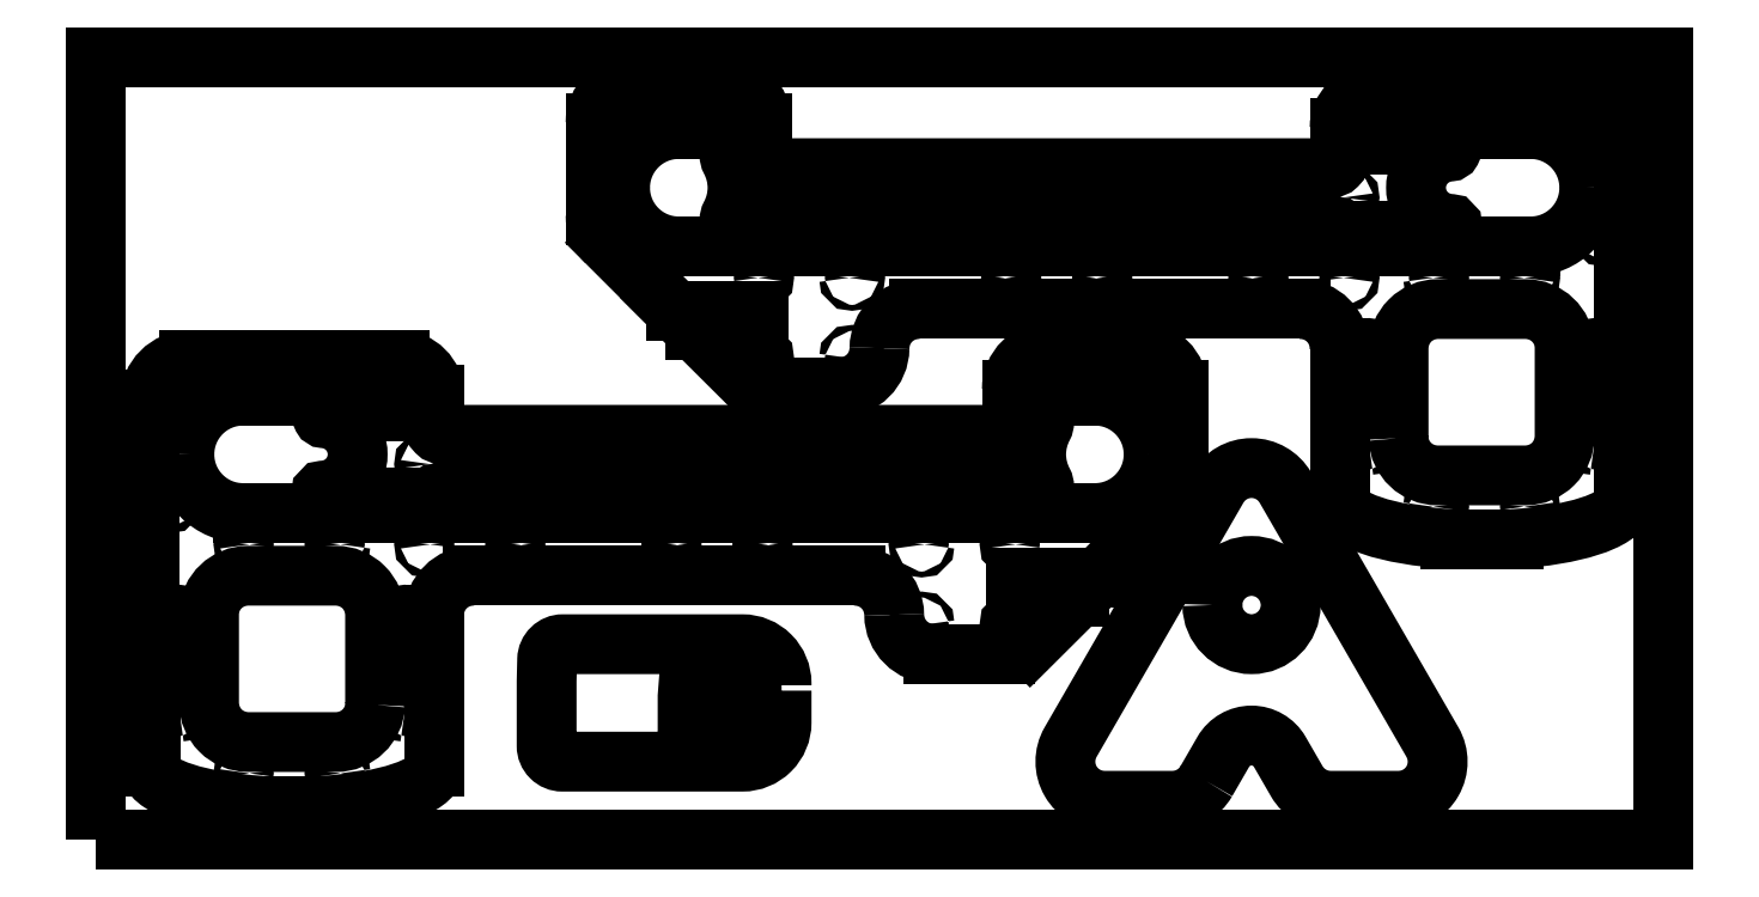
<metadata>
{"format":"dxf","ext":"dxf","renderer":"ezdxf+matplotlib","layout":"modelspace","background":"white","min_lineweight":24,"dpi":150}
</metadata>
<code>
0
SECTION
2
ENTITIES
0
LWPOLYLINE
8
0
90
       16
70
     1
10
360
20
169
10
360
20
170
42
0.4142
10
340
20
190
10
312
20
190
10
248.3
20
190
42
0.4072
10
240.3
20
182.2
10
240
20
171.3
42
0.005999
10
240
20
171.1
10
240
20
138
42
0.4142
10
248
20
130
10
340
20
130
42
0.4142
10
360
20
150
10
360
20
151
10
312
20
151
10
312
20
163.4
10
312.4
20
169
0
MTEXT
8
0
10
300
20
160
30
0
40
2.055
41
120
71
     5
72
     5
1
\C7;\fArial|b0|i0|;\H2.055;
0
LWPOLYLINE
8
0
90
        4
70
     1
10
10
20
90
10
810
20
90
10
810
20
490
10
10
20
490
0
LWPOLYLINE
8
0
90
        2
70
     1
10
520.8
20
418.2
42
-1
10
523.8
20
418.2
42
-1
0
LWPOLYLINE
8
0
90
        2
70
     1
10
474.2
20
418.2
42
-1
10
477.2
20
418.2
42
-1
0
LWPOLYLINE
8
0
90
        2
70
     1
10
394.5
20
418.2
42
-1
10
397.5
20
418.2
42
-1
0
LWPOLYLINE
8
0
90
        2
70
     1
10
348
20
418.2
42
-1
10
351
20
418.2
42
-1
0
LWPOLYLINE
8
0
90
        2
70
     1
10
647
20
418.2
42
-1
10
650
20
418.2
42
-1
0
LWPOLYLINE
8
0
90
        2
70
     1
10
600.5
20
418.2
42
-1
10
603.5
20
418.2
42
-1
0
LWPOLYLINE
8
0
90
       27
70
     1
10
702
20
443.2
42
0.2729
10
698.5
20
445.2
10
649
20
445.2
42
0.324
10
645.2
20
442.5
42
0.07956
10
645.1
20
441.9
10
645.1
20
438.2
42
-0.4142
10
640.1
20
433.2
10
355
20
433.2
42
-0.4142
10
350
20
438.2
10
350
20
439.9
42
0.03732
10
350
20
440.5
42
-0.03732
10
349.9
20
441.2
42
0.4142
10
347.9
20
443.2
10
337.5
20
443.2
42
0.5662
10
334
20
437.4
42
-0.1231
10
337.5
20
423.2
42
-0.1231
10
334
20
409.1
42
0.5662
10
337.5
20
403.2
10
644
20
403.2
42
-0.4142
10
645
20
402.2
42
0.4142
10
646
20
401.2
10
700.8
20
401.2
42
0.4142
10
702.5
20
403
10
702.5
20
403.8
42
0.3993
10
701.6
20
404.8
42
-0.3993
10
684
20
423.2
42
-0.3937
10
701.2
20
441.7
42
0.548
0
LWPOLYLINE
8
0
90
        2
70
     1
10
689
20
438.2
42
-1
10
686
20
438.2
42
-1
0
LWPOLYLINE
8
0
90
        2
70
     1
10
687.5
20
409.8
42
-1
10
687.5
20
406.8
42
-1
0
ARC
8
0
10
769.9
20
263.8
30
0
40
20
50
354.3
51
0
0
LINE
8
0
10
789.9
20
263.8
30
0
11
789.9
21
279.2
31
0
0
LINE
8
0
10
789.9
20
279.2
30
0
11
790
21
279.2
31
0
0
LINE
8
0
10
790
20
279.2
30
0
11
790
21
451.2
31
0
0
ARC
8
0
10
770
20
451.2
30
0
40
20
50
0
51
90
0
LINE
8
0
10
770
20
471.2
30
0
11
662.5
21
471.2
31
0
0
ARC
8
0
10
662.5
20
453.8
30
0
40
17.5
50
90
51
180
0
LINE
8
0
10
645
20
453.8
30
0
11
645
21
453.2
31
0
0
LINE
8
0
10
645
20
453.2
30
0
11
742.5
21
453.2
31
0
0
ARC
8
0
10
742.5
20
423.2
30
0
40
30
50
0
51
90
0
ARC
8
0
10
742.5
20
423.2
30
0
40
30
50
270
51
0
0
LINE
8
0
10
742.5
20
393.2
30
0
11
307.5
21
393.2
31
0
0
ARC
8
0
10
307.5
20
423.2
30
0
40
30
50
180
51
270
0
ARC
8
0
10
307.5
20
423.2
30
0
40
30
50
90
51
180
0
LINE
8
0
10
307.5
20
453.2
30
0
11
349.9
21
453.2
31
0
0
LINE
8
0
10
349.9
20
453.2
30
0
11
349.9
21
456.2
31
0
0
ARC
8
0
10
329.9
20
456.2
30
0
40
20
50
0
51
90
0
LINE
8
0
10
329.9
20
476.2
30
0
11
285
21
476.2
31
0
0
ARC
8
0
10
285
20
456.2
30
0
40
20
50
90
51
180
0
LINE
8
0
10
265
20
456.2
30
0
11
265
21
409.3
31
0
0
ARC
8
0
10
285
20
409.3
30
0
40
20
50
180
51
225
0
LINE
8
0
10
270.9
20
395.2
30
0
11
299
21
367.1
31
0
0
LINE
8
0
10
299
20
367.1
30
0
11
306.1
21
360
31
0
0
LINE
8
0
10
306.1
20
360
30
0
11
348
21
360
31
0
0
LINE
8
0
10
348
20
360
30
0
11
348
21
350.5
31
0
0
LINE
8
0
10
348
20
350.5
30
0
11
315.6
21
350.5
31
0
0
LINE
8
0
10
315.6
20
350.5
30
0
11
340.6
21
325.6
31
0
0
ARC
8
0
10
353.1
20
341.2
30
0
40
20
50
231.3
51
270
0
LINE
8
0
10
353.1
20
321.2
30
0
11
375
21
321.2
31
0
0
LINE
8
0
10
375
20
321.2
30
0
11
375
21
321.4
31
0
0
LINE
8
0
10
375
20
321.4
30
0
11
390
21
321.4
31
0
0
ARC
8
0
10
390
20
341.4
30
0
40
20
50
270
51
359.7
0
ARC
8
0
10
430
20
341.2
30
0
40
20
50
90
51
180
0
LINE
8
0
10
430
20
361.2
30
0
11
625
21
361.2
31
0
0
ARC
8
0
10
625
20
341.2
30
0
40
20
50
0
51
90
0
LINE
8
0
10
645
20
341.2
30
0
11
645
21
263.8
31
0
0
ARC
8
0
10
665
20
263.8
30
0
40
20
50
180
51
181.4
0
ARC
8
0
10
665
20
263.8
30
0
40
20
50
181.4
51
183
0
ELLIPSE
8
0
10
717.5
20
263.2
30
0
11
72.5
21
0
31
0
210
0
220
0
230
1
40
0.2759
41
-3.114
42
-1.795
0
LINE
8
0
10
701.4
20
243.8
30
0
11
733.6
21
243.8
31
0
0
ELLIPSE
8
0
10
717.5
20
263.2
30
0
11
72.5
21
0
31
0
210
0
220
0
230
1
40
0.2759
41
-1.347
42
-0.07391
0
LWPOLYLINE
8
0
90
        2
70
     1
10
329.2
20
464.2
42
-1
10
332.2
20
464.2
42
-1
0
LWPOLYLINE
8
0
90
        2
70
     1
10
282.7
20
464.2
42
-1
10
285.7
20
464.2
42
-1
0
LWPOLYLINE
8
0
90
       12
70
     1
10
675
20
295.3
42
-0.00128
10
675
20
295.4
42
0.04485
10
675.1
20
296.2
10
675.1
20
341.2
42
-0.4142
10
695.1
20
361.2
10
740
20
361.2
42
-0.3997
10
760
20
342.2
42
-0.00128
10
760
20
342.1
42
0.04485
10
759.9
20
341.2
10
759.9
20
296.2
42
-0.4142
10
739.9
20
276.2
10
695
20
276.2
42
-0.3997
0
LWPOLYLINE
8
0
90
        2
70
     1
10
600.5
20
377.2
42
-1
10
603.5
20
377.2
42
-1
0
LWPOLYLINE
8
0
90
        2
70
     1
10
647
20
377.2
42
-1
10
650
20
377.2
42
-1
0
LWPOLYLINE
8
0
90
        2
70
     1
10
348
20
377.2
42
-1
10
351
20
377.2
42
-1
0
LWPOLYLINE
8
0
90
        2
70
     1
10
394.5
20
377.2
42
-1
10
397.5
20
377.2
42
-1
0
LWPOLYLINE
8
0
90
        2
70
     1
10
474.2
20
377.2
42
-1
10
477.2
20
377.2
42
-1
0
LWPOLYLINE
8
0
90
        2
70
     1
10
520.8
20
377.2
42
-1
10
523.8
20
377.2
42
-1
0
LWPOLYLINE
8
0
90
        2
70
     1
10
348
20
336.2
42
-1
10
351
20
336.2
42
-1
0
LWPOLYLINE
8
0
90
        2
70
     1
10
394.5
20
336.2
42
-1
10
397.5
20
336.2
42
-1
0
LWPOLYLINE
8
0
90
        2
70
     1
10
692.8
20
377.2
42
-1
10
695.8
20
377.2
42
-1
0
LWPOLYLINE
8
0
90
        2
70
     1
10
739.2
20
377.2
42
-1
10
742.2
20
377.2
42
-1
0
LWPOLYLINE
8
0
90
        2
70
     1
10
692.8
20
462.2
42
-1
10
695.8
20
462.2
42
-1
0
LWPOLYLINE
8
0
90
        2
70
     1
10
739.2
20
462.2
42
-1
10
742.2
20
462.2
42
-1
0
LWPOLYLINE
8
0
90
        2
70
     1
10
692.8
20
260.2
42
-1
10
695.8
20
260.2
42
-1
0
LWPOLYLINE
8
0
90
        2
70
     1
10
739.2
20
260.2
42
-1
10
742.2
20
260.2
42
-1
0
LWPOLYLINE
8
0
90
        2
70
     1
10
660
20
291.8
42
-1
10
660
20
294.8
42
-1
0
LWPOLYLINE
8
0
90
        2
70
     1
10
660
20
338.2
42
-1
10
660
20
341.2
42
-1
0
LWPOLYLINE
8
0
90
        2
70
     1
10
775
20
291.8
42
-1
10
775
20
294.8
42
-1
0
LWPOLYLINE
8
0
90
        2
70
     1
10
775
20
338.2
42
-1
10
775
20
341.2
42
-1
0
LWPOLYLINE
8
0
90
        2
70
     1
10
780
20
398.5
42
-1
10
780
20
401.5
42
-1
0
LWPOLYLINE
8
0
90
        2
70
     1
10
780
20
445
42
-1
10
780
20
448
42
-1
0
LWPOLYLINE
8
0
90
        2
70
     1
10
275
20
398.5
42
-1
10
275
20
401.5
42
-1
0
LWPOLYLINE
8
0
90
        2
70
     1
10
275
20
445
42
-1
10
275
20
448
42
-1
0
LWPOLYLINE
8
0
90
        2
70
     1
10
306.8
20
282
42
1
10
303.8
20
282
42
1
0
LWPOLYLINE
8
0
90
        2
70
     1
10
353.2
20
282
42
1
10
350.2
20
282
42
1
0
LWPOLYLINE
8
0
90
        2
70
     1
10
433
20
282
42
1
10
430
20
282
42
1
0
LWPOLYLINE
8
0
90
        2
70
     1
10
479.5
20
282
42
1
10
476.5
20
282
42
1
0
LWPOLYLINE
8
0
90
        2
70
     1
10
180.5
20
282
42
1
10
177.5
20
282
42
1
0
LWPOLYLINE
8
0
90
        2
70
     1
10
227
20
282
42
1
10
224
20
282
42
1
0
LWPOLYLINE
8
0
90
       27
70
     1
10
125.5
20
306.9
42
-0.2729
10
129
20
309
10
178.5
20
309
42
-0.324
10
182.3
20
306.2
42
-0.07956
10
182.4
20
305.6
10
182.4
20
302
42
0.4142
10
187.4
20
297
10
472.5
20
297
42
0.4142
10
477.5
20
302
10
477.5
20
303.7
42
-0.03732
10
477.5
20
304.3
42
0.03732
10
477.6
20
305
42
-0.4142
10
479.6
20
307
10
490
20
307
42
-0.5662
10
493.5
20
301.1
42
0.1231
10
490
20
287
42
0.1231
10
493.5
20
272.9
42
-0.5662
10
490
20
267
10
183.5
20
267
42
0.4142
10
182.5
20
266
42
-0.4142
10
181.5
20
265
10
126.8
20
265
42
-0.4142
10
125
20
266.8
10
125
20
267.5
42
-0.3993
10
125.9
20
268.5
42
0.3993
10
143.5
20
287
42
0.3937
10
126.3
20
305.5
42
-0.548
0
LWPOLYLINE
8
0
90
        2
70
     1
10
138.5
20
302
42
1
10
141.5
20
302
42
1
0
LWPOLYLINE
8
0
90
        2
70
     1
10
140
20
273.5
42
1
10
140
20
270.5
42
1
0
ARC
8
0
10
57.6
20
127.5
30
0
40
20
50
180
51
185.7
0
LINE
8
0
10
37.6
20
127.5
30
0
11
37.6
21
143
31
0
0
LINE
8
0
10
37.6
20
143
30
0
11
37.5
21
143
31
0
0
LINE
8
0
10
37.5
20
143
30
0
11
37.5
21
315
31
0
0
ARC
8
0
10
57.5
20
315
30
0
40
20
50
90
51
180
0
LINE
8
0
10
57.5
20
335
30
0
11
165
21
335
31
0
0
ARC
8
0
10
165
20
317.5
30
0
40
17.5
50
0
51
90
0
LINE
8
0
10
182.5
20
317.5
30
0
11
182.5
21
317
31
0
0
LINE
8
0
10
182.5
20
317
30
0
11
85
21
317
31
0
0
ARC
8
0
10
85
20
287
30
0
40
30
50
90
51
180
0
ARC
8
0
10
85
20
287
30
0
40
30
50
180
51
270
0
LINE
8
0
10
85
20
257
30
0
11
520
21
257
31
0
0
ARC
8
0
10
520
20
287
30
0
40
30
50
270
51
0
0
ARC
8
0
10
520
20
287
30
0
40
30
50
0
51
90
0
LINE
8
0
10
520
20
317
30
0
11
477.6
21
317
31
0
0
LINE
8
0
10
477.6
20
317
30
0
11
477.6
21
320
31
0
0
ARC
8
0
10
497.6
20
320
30
0
40
20
50
90
51
180
0
LINE
8
0
10
497.6
20
340
30
0
11
542.5
21
340
31
0
0
ARC
8
0
10
542.5
20
320
30
0
40
20
50
0
51
90
0
LINE
8
0
10
562.5
20
320
30
0
11
562.5
21
273.1
31
0
0
ARC
8
0
10
542.5
20
273.1
30
0
40
20
50
315
51
0
0
LINE
8
0
10
556.6
20
259
30
0
11
528.5
21
230.9
31
0
0
LINE
8
0
10
528.5
20
230.9
30
0
11
521.4
21
223.8
31
0
0
LINE
8
0
10
521.4
20
223.8
30
0
11
479.5
21
223.8
31
0
0
LINE
8
0
10
479.5
20
223.8
30
0
11
479.5
21
214.2
31
0
0
LINE
8
0
10
479.5
20
214.2
30
0
11
511.9
21
214.2
31
0
0
LINE
8
0
10
511.9
20
214.2
30
0
11
486.9
21
189.4
31
0
0
ARC
8
0
10
474.4
20
205
30
0
40
20
50
270
51
308.7
0
LINE
8
0
10
474.4
20
185
30
0
11
452.5
21
185
31
0
0
LINE
8
0
10
452.5
20
185
30
0
11
452.5
21
185.1
31
0
0
LINE
8
0
10
452.5
20
185.1
30
0
11
437.5
21
185.1
31
0
0
ARC
8
0
10
437.5
20
205.1
30
0
40
20
50
180.3
51
270
0
ARC
8
0
10
397.5
20
205
30
0
40
20
50
0
51
90
0
LINE
8
0
10
397.5
20
225
30
0
11
202.5
21
225
31
0
0
ARC
8
0
10
202.5
20
205
30
0
40
20
50
90
51
180
0
LINE
8
0
10
182.5
20
205
30
0
11
182.5
21
127.5
31
0
0
ARC
8
0
10
162.5
20
127.5
30
0
40
20
50
358.6
51
0
0
ARC
8
0
10
162.5
20
127.5
30
0
40
20
50
357
51
358.6
0
ELLIPSE
8
0
10
110
20
127
30
0
11
-72.5
21
0
31
0
210
0
220
0
230
1
40
0.2759
41
1.795
42
3.114
0
LINE
8
0
10
126.1
20
107.5
30
0
11
93.89
21
107.5
31
0
0
ELLIPSE
8
0
10
110
20
127
30
0
11
-72.5
21
0
31
0
210
0
220
0
230
1
40
0.2759
41
0.07391
42
1.347
0
LWPOLYLINE
8
0
90
        2
70
     1
10
498.3
20
328
42
1
10
495.3
20
328
42
1
0
LWPOLYLINE
8
0
90
        2
70
     1
10
544.8
20
328
42
1
10
541.8
20
328
42
1
0
LWPOLYLINE
8
0
90
       12
70
     1
10
152.5
20
159
42
0.00128
10
152.5
20
159.1
42
-0.04485
10
152.4
20
160
10
152.4
20
205
42
0.4142
10
132.4
20
225
10
87.5
20
225
42
0.3997
10
67.52
20
206
42
0.00128
10
67.52
20
205.9
42
-0.04485
10
67.6
20
205
10
67.6
20
160
42
0.4142
10
87.6
20
140
10
132.5
20
140
42
0.3997
0
LWPOLYLINE
8
0
90
        2
70
     1
10
227
20
241
42
1
10
224
20
241
42
1
0
LWPOLYLINE
8
0
90
        2
70
     1
10
180.5
20
241
42
1
10
177.5
20
241
42
1
0
LWPOLYLINE
8
0
90
        2
70
     1
10
479.5
20
241
42
1
10
476.5
20
241
42
1
0
LWPOLYLINE
8
0
90
        2
70
     1
10
433
20
241
42
1
10
430
20
241
42
1
0
LWPOLYLINE
8
0
90
        2
70
     1
10
353.2
20
241
42
1
10
350.2
20
241
42
1
0
LWPOLYLINE
8
0
90
        2
70
     1
10
306.8
20
241
42
1
10
303.8
20
241
42
1
0
LWPOLYLINE
8
0
90
        2
70
     1
10
479.5
20
200
42
1
10
476.5
20
200
42
1
0
LWPOLYLINE
8
0
90
        2
70
     1
10
433
20
200
42
1
10
430
20
200
42
1
0
LWPOLYLINE
8
0
90
        2
70
     1
10
134.8
20
241
42
1
10
131.8
20
241
42
1
0
LWPOLYLINE
8
0
90
        2
70
     1
10
88.25
20
241
42
1
10
85.25
20
241
42
1
0
LWPOLYLINE
8
0
90
        2
70
     1
10
134.8
20
326
42
1
10
131.8
20
326
42
1
0
LWPOLYLINE
8
0
90
        2
70
     1
10
88.25
20
326
42
1
10
85.25
20
326
42
1
0
LWPOLYLINE
8
0
90
        2
70
     1
10
134.8
20
124
42
1
10
131.8
20
124
42
1
0
LWPOLYLINE
8
0
90
        2
70
     1
10
88.25
20
124
42
1
10
85.25
20
124
42
1
0
LWPOLYLINE
8
0
90
        2
70
     1
10
167.5
20
155.5
42
1
10
167.5
20
158.5
42
1
0
LWPOLYLINE
8
0
90
        2
70
     1
10
167.5
20
202
42
1
10
167.5
20
205
42
1
0
LWPOLYLINE
8
0
90
        2
70
     1
10
52.5
20
155.5
42
1
10
52.5
20
158.5
42
1
0
LWPOLYLINE
8
0
90
        2
70
     1
10
52.5
20
202
42
1
10
52.5
20
205
42
1
0
LWPOLYLINE
8
0
90
        2
70
     1
10
47.5
20
262.2
42
1
10
47.5
20
265.2
42
1
0
LWPOLYLINE
8
0
90
        2
70
     1
10
47.5
20
308.8
42
1
10
47.5
20
311.8
42
1
0
LWPOLYLINE
8
0
90
        2
70
     1
10
552.5
20
262.2
42
1
10
552.5
20
265.2
42
1
0
LWPOLYLINE
8
0
90
        2
70
     1
10
552.5
20
308.8
42
1
10
552.5
20
311.8
42
1
0
LWPOLYLINE
8
0
90
        2
70
     1
10
580
20
210
42
-1
10
620
20
210
42
-1
0
LWPOLYLINE
8
0
90
       12
70
     1
10
576.9
20
120
10
585.6
20
135
42
-0.5774
10
614.4
20
135
10
623.1
20
120
42
0.2679
10
640.4
20
110
10
675.1
20
110
42
0.5774
10
692.4
20
140
10
617.3
20
270
42
0.5774
10
582.7
20
270
10
507.6
20
140
42
0.5774
10
524.9
20
110
10
559.6
20
110
42
0.2679
0
ENDSEC
0
EOF

</code>
